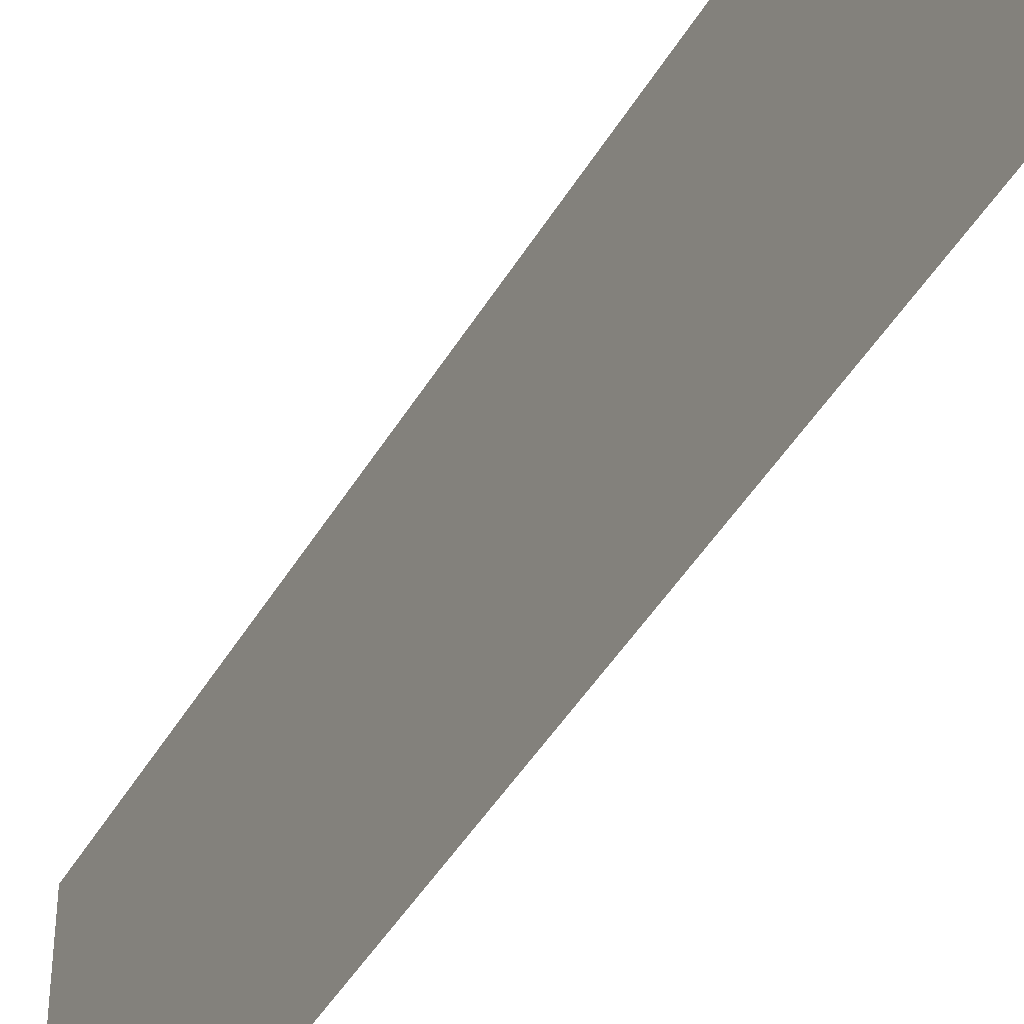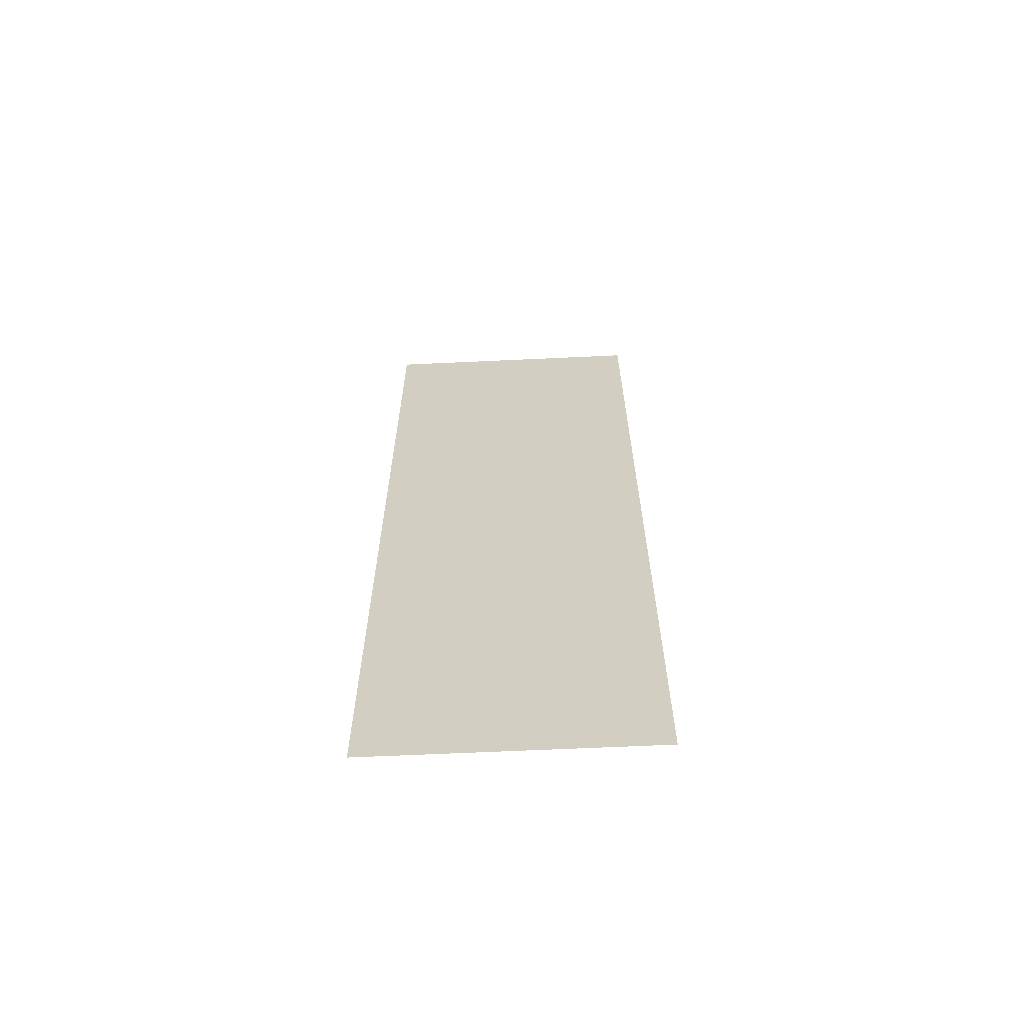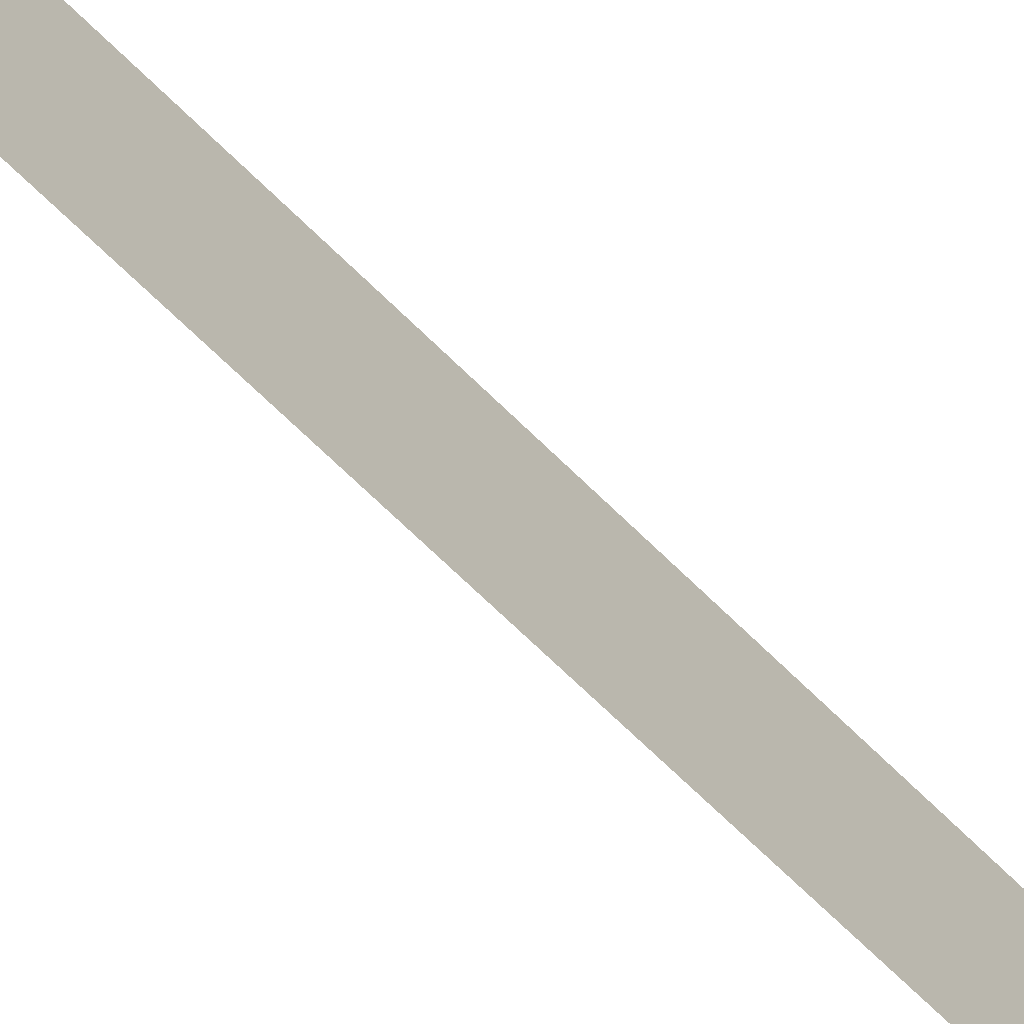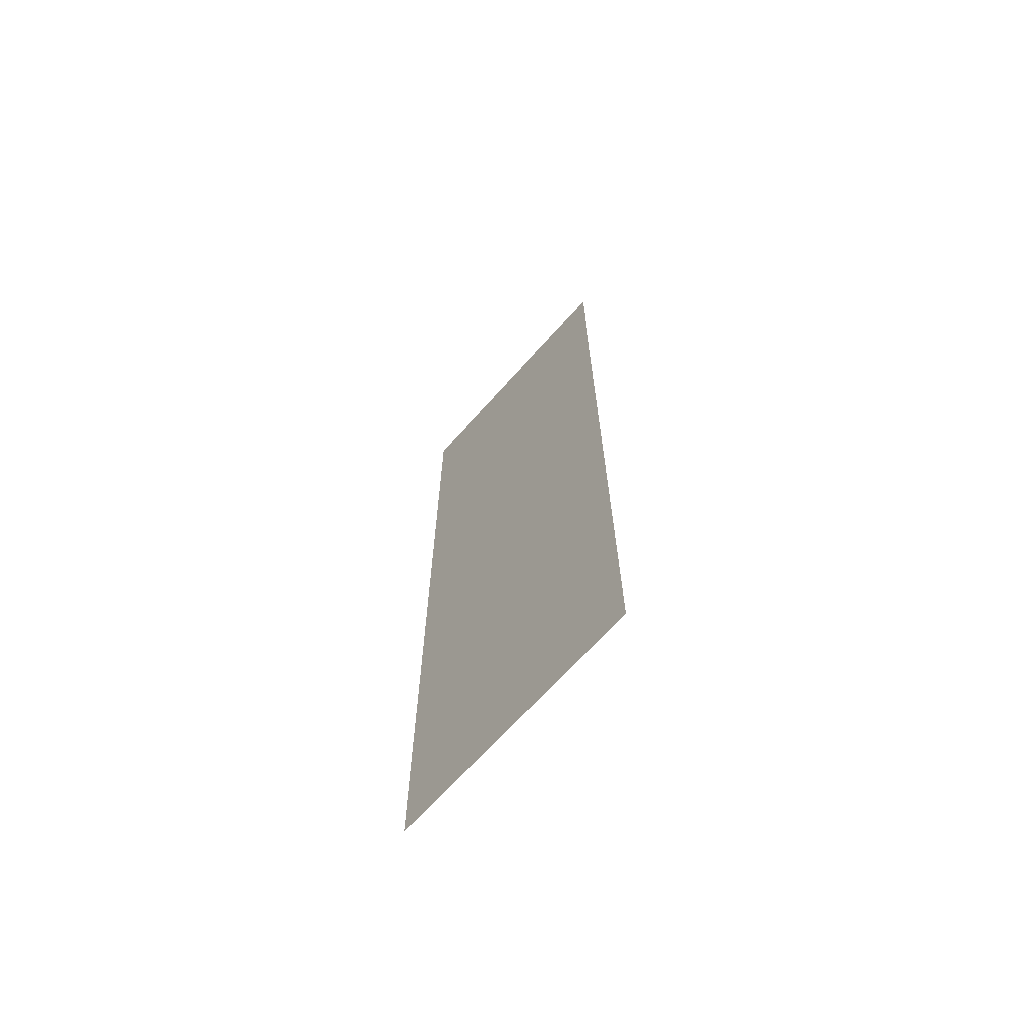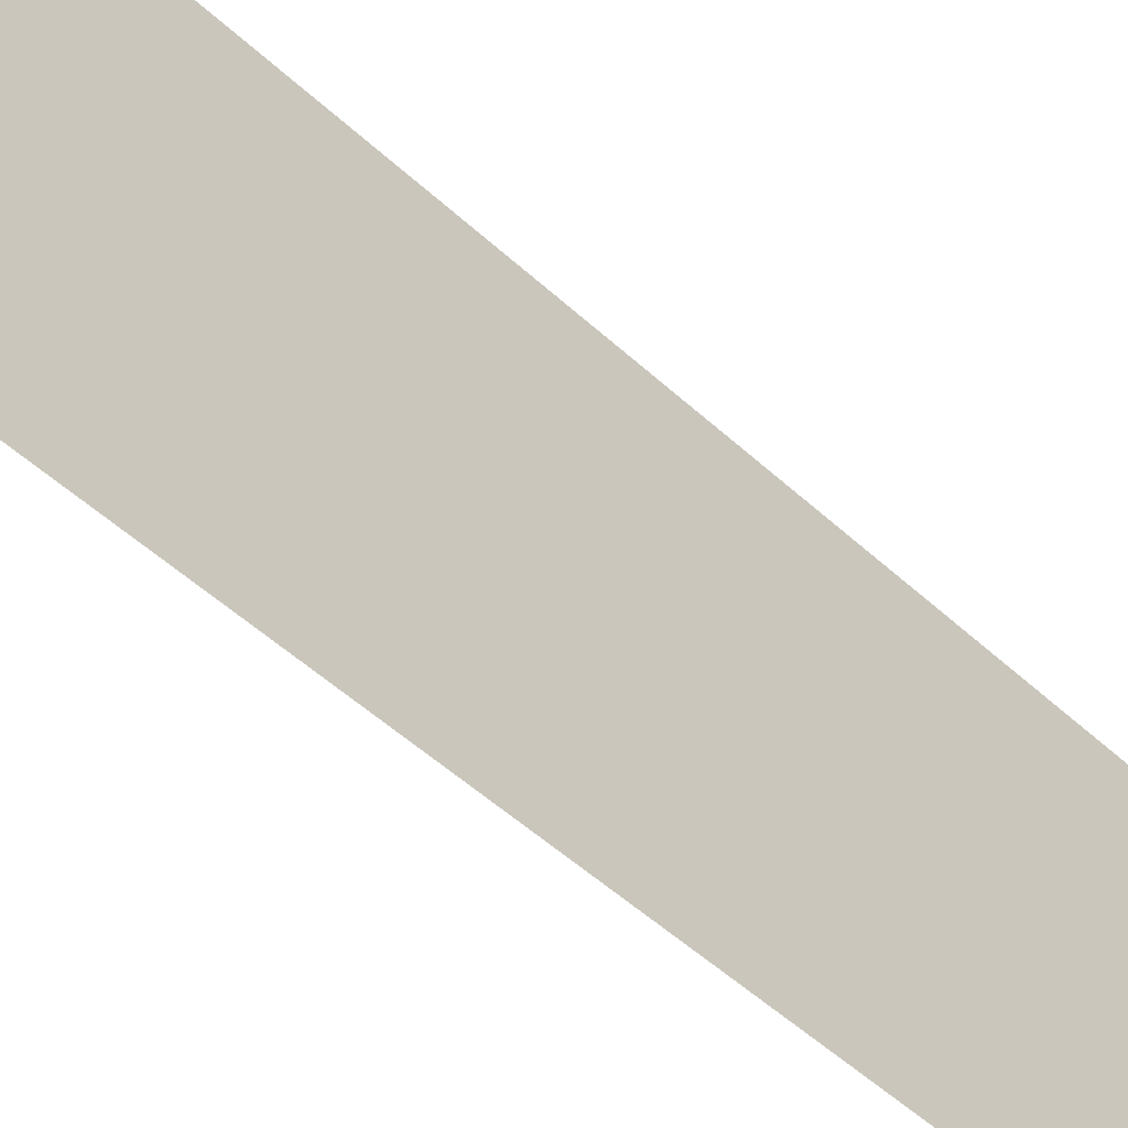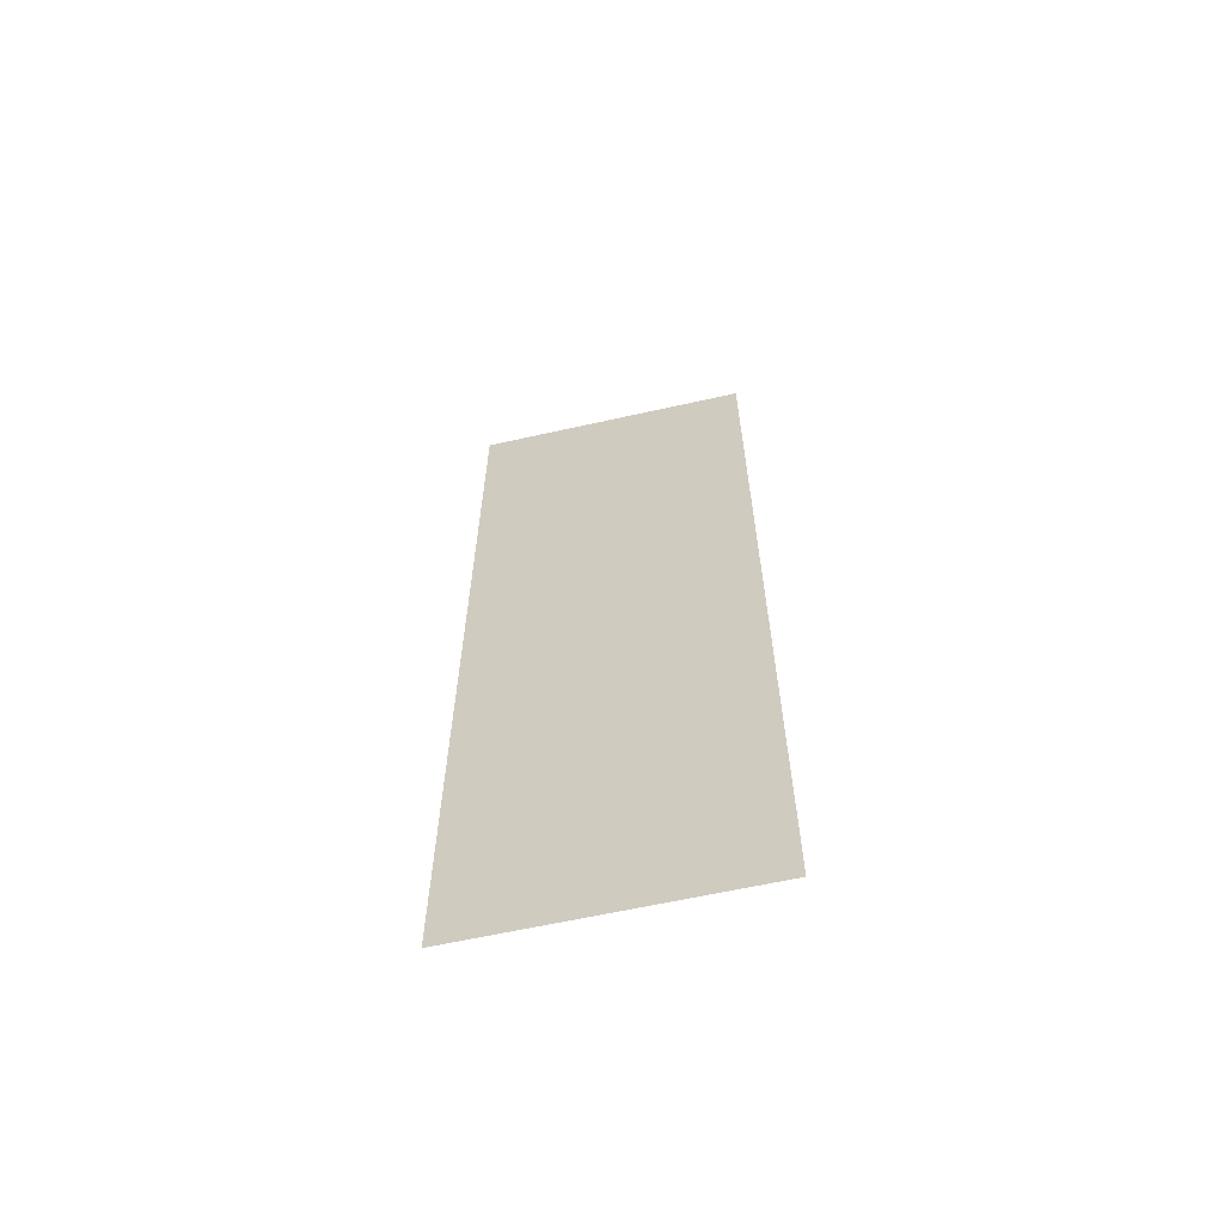
<metadata>
{"format":"obj","ext":"obj","renderer":"f3d","projection":"perspective","resolution":1024,"background":"white","views":[{"elev":-43.5,"azim":-28.1,"up":"+Y"},{"elev":-64.0,"azim":92.7,"up":"+Z"},{"elev":-72.9,"azim":-133.9,"up":"+Y"},{"elev":-67.1,"azim":-41.6,"up":"+Z"},{"elev":-45.0,"azim":-137.8,"up":"+Y"},{"elev":-62.4,"azim":-77.2,"up":"+Z"}]}
</metadata>
<code>
o Circle.019_Circle.119
v 0 0 0
v 0 0 0.09732
v 0 0.02956 0
v 0 0.02956 0.09732
f 2 3 1
f 2 4 3

</code>
